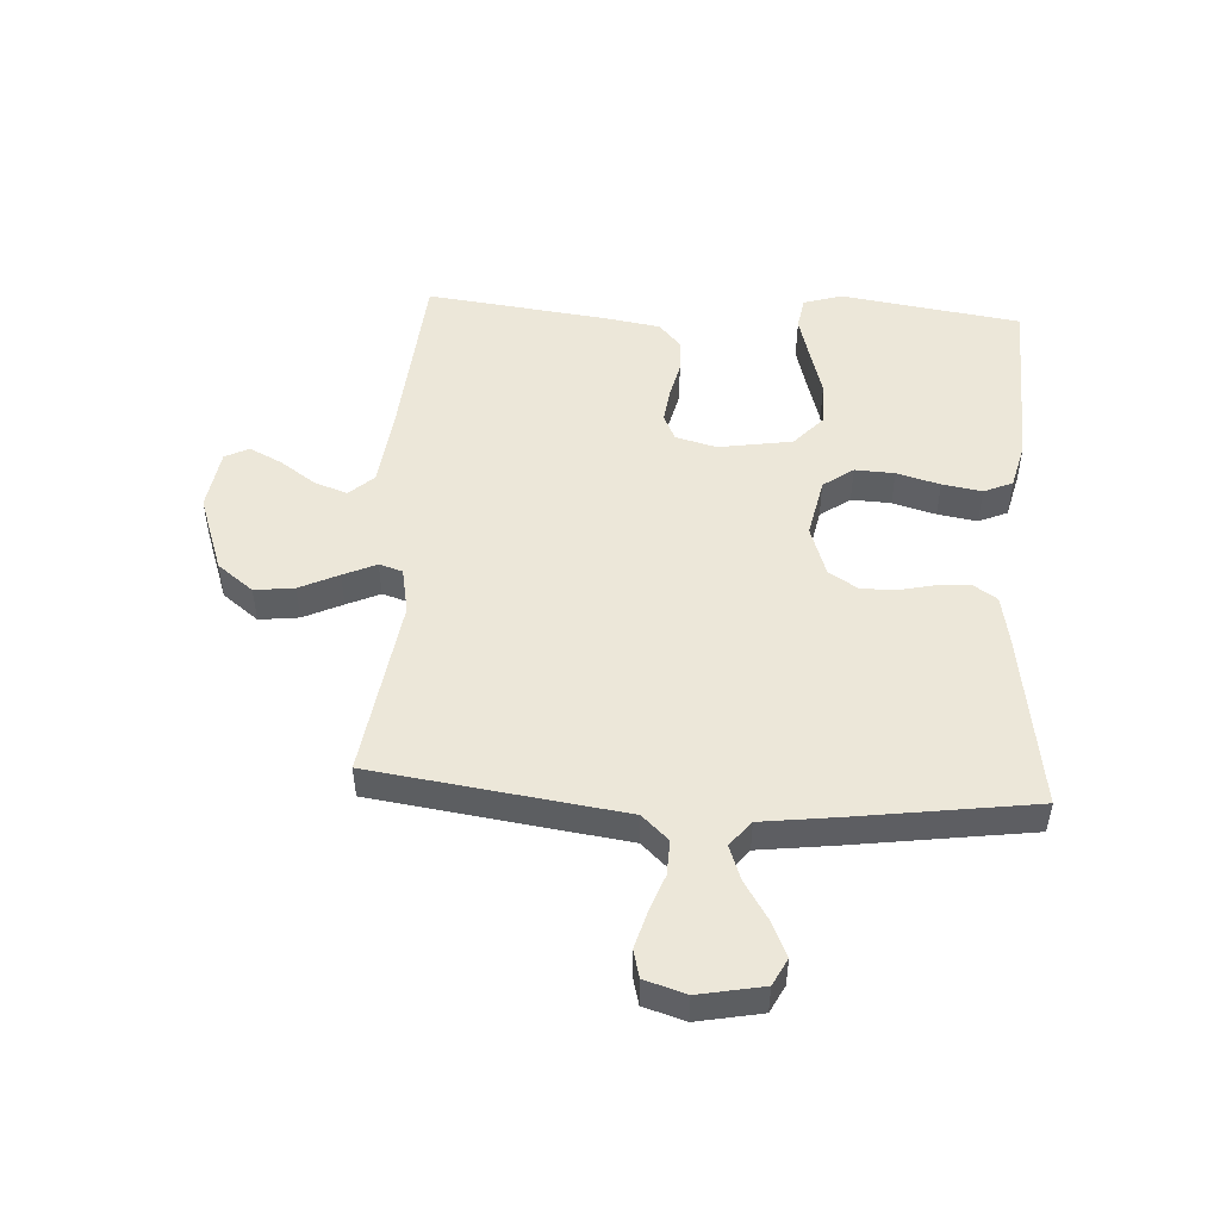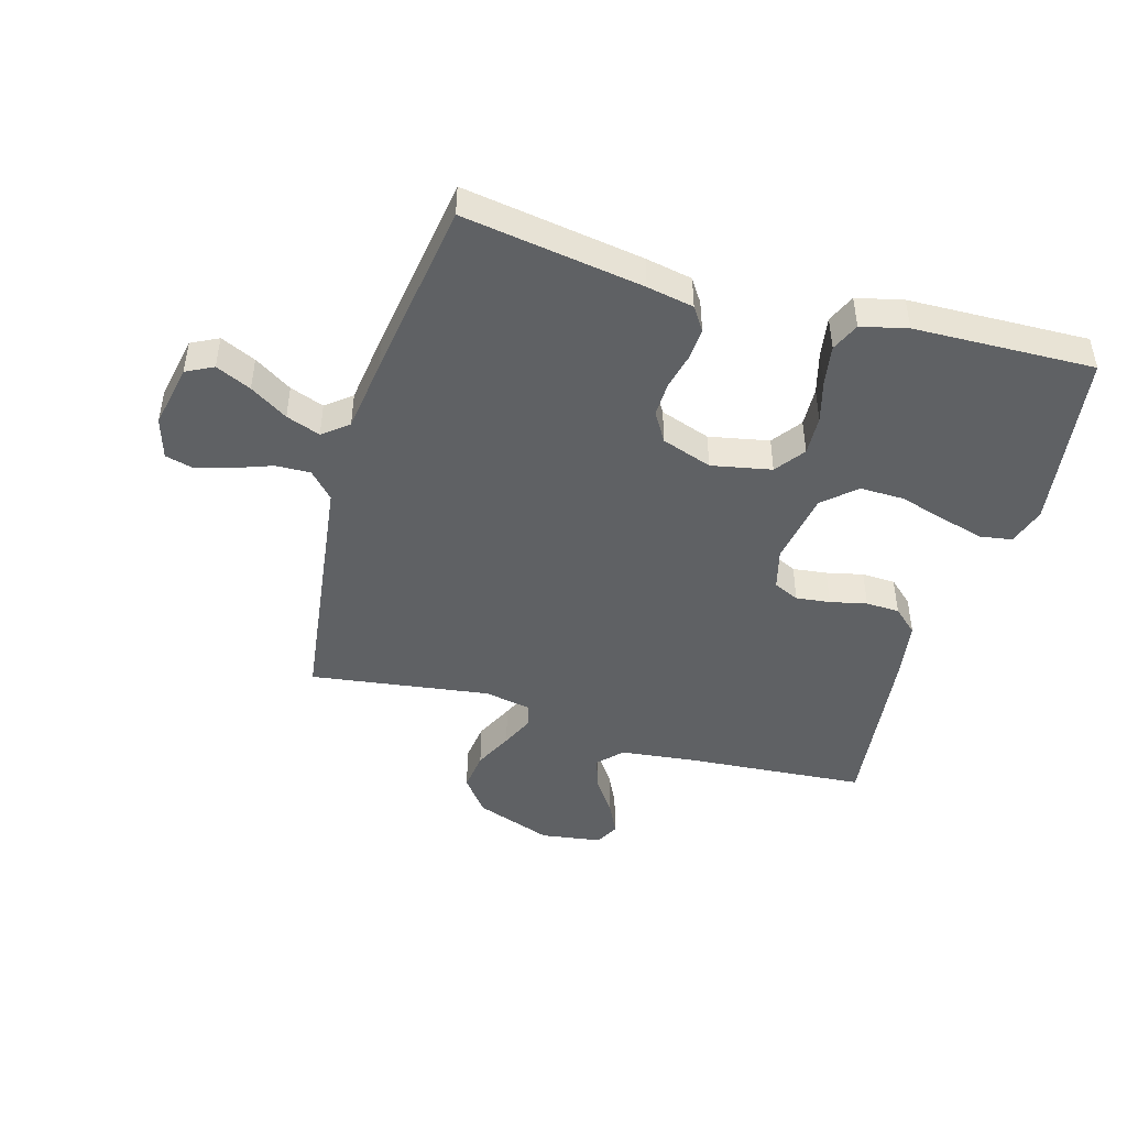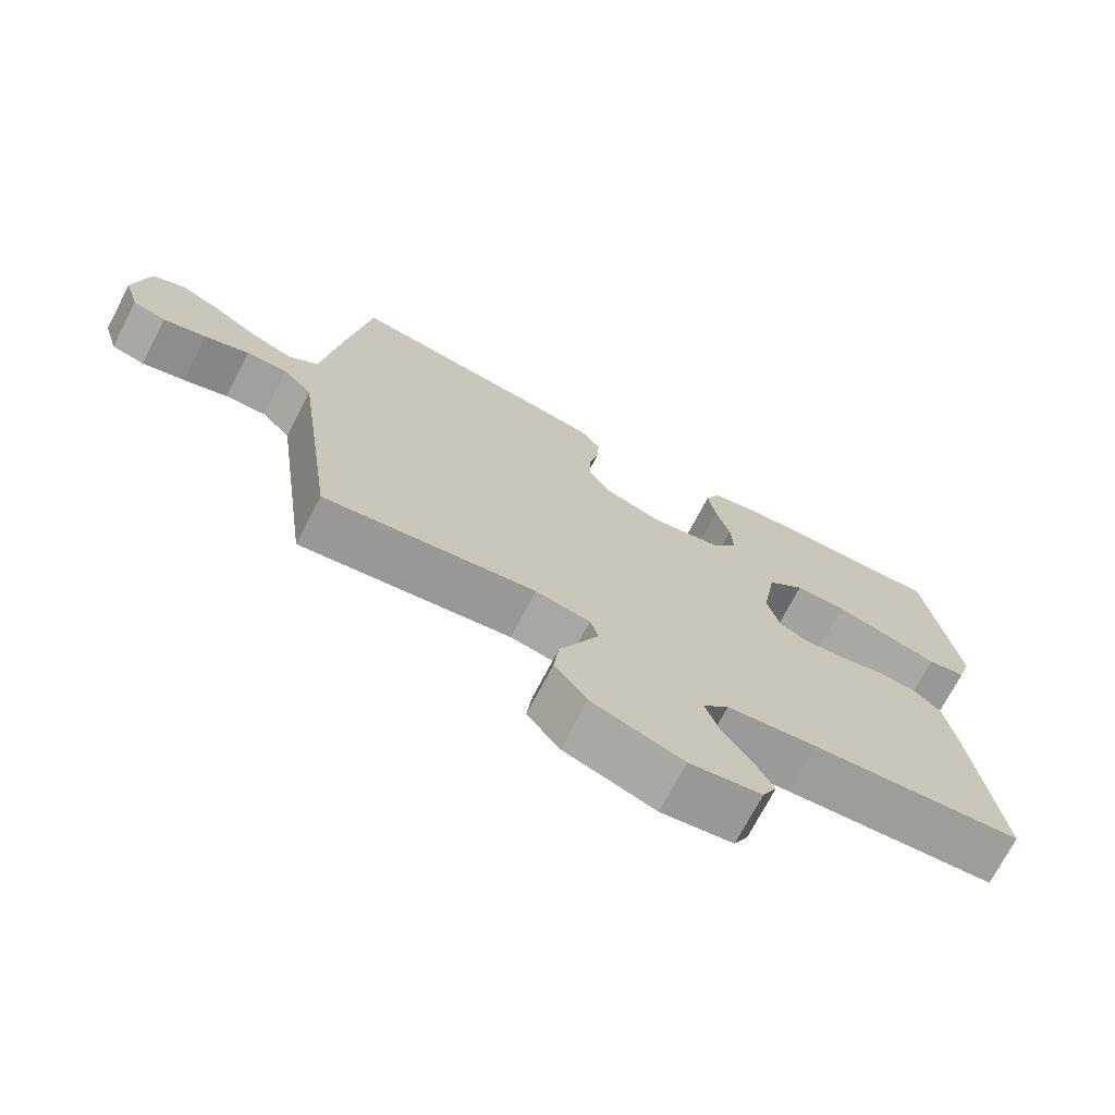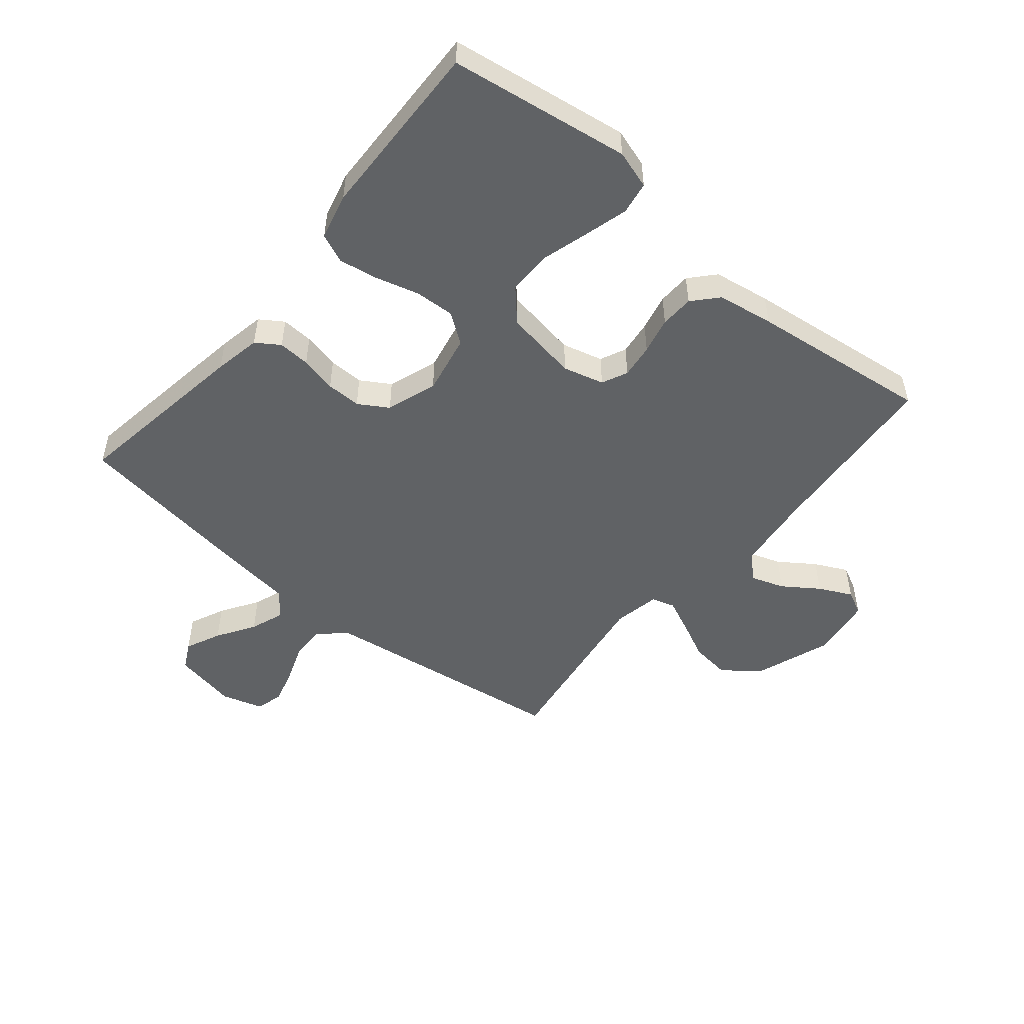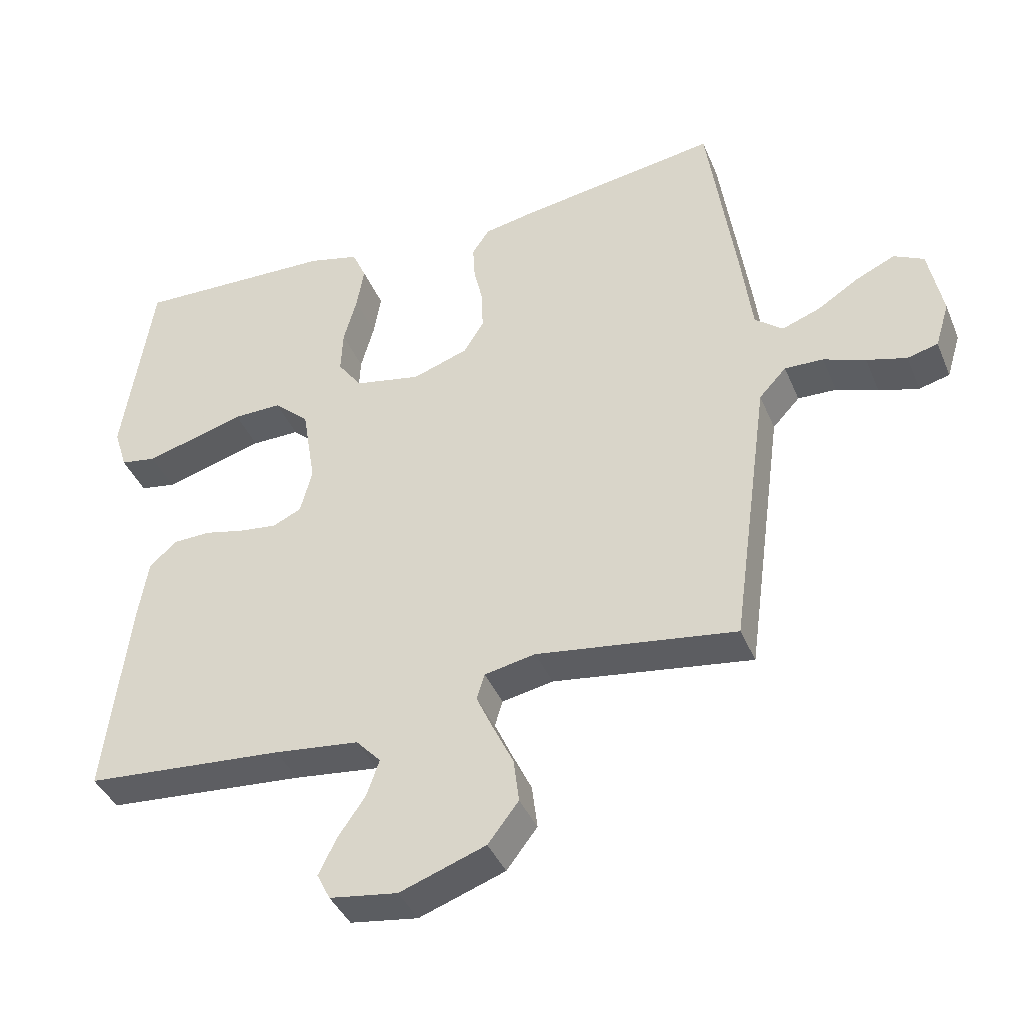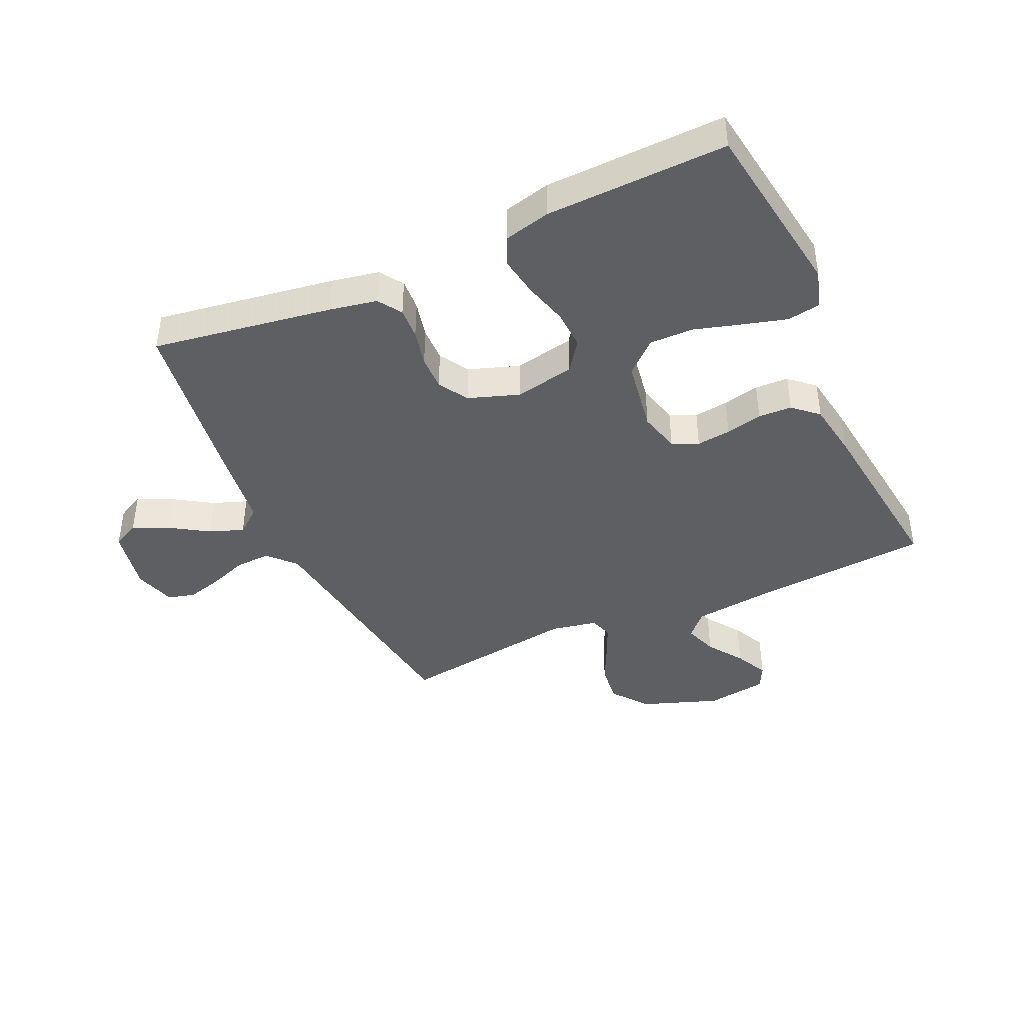
<metadata>
{"format":"obj","ext":"obj","renderer":"f3d","projection":"perspective","resolution":1024,"background":"white","views":[{"elev":49.7,"azim":-86.4,"up":"+Y"},{"elev":-46.1,"azim":-16.2,"up":"+Y"},{"elev":-72.1,"azim":-27.5,"up":"+Z"},{"elev":-50.5,"azim":50.3,"up":"+Y"},{"elev":-40.2,"azim":-158.6,"up":"+Z"},{"elev":-41.8,"azim":24.4,"up":"+Y"}]}
</metadata>
<code>
v 0.5 0.07 0.5
v 0.544 0.07 0.2
v 0.524 0.07 0.136
v 0.47 0.07 0.127
v 0.398 0.07 0.147
v 0.319 0.07 0.17
v 0.246 0.07 0.171
v 0.193 0.07 0.123
v 0.173 0.07 0
v 0.191 0.07 -0.068
v 0.234 0.07 -0.088
v 0.291 0.07 -0.081
v 0.352 0.07 -0.067
v 0.408 0.07 -0.069
v 0.449 0.07 -0.106
v 0.464 0.07 -0.2
v 0.5 0.07 -0.5
v 0.2 0.07 -0.524
v 0.072 0.07 -0.539
v 0.035 0.07 -0.579
v 0.054 0.07 -0.634
v 0.095 0.07 -0.693
v 0.122 0.07 -0.748
v 0.102 0.07 -0.788
v 0 0.07 -0.803
v -0.129 0.07 -0.757
v -0.175 0.07 -0.697
v -0.167 0.07 -0.631
v -0.136 0.07 -0.566
v -0.111 0.07 -0.511
v -0.123 0.07 -0.472
v -0.2 0.07 -0.457
v -0.5 0.07 -0.5
v -0.541 0.07 -0.2
v -0.557 0.07 -0.083
v -0.598 0.07 -0.039
v -0.656 0.07 -0.041
v -0.719 0.07 -0.064
v -0.779 0.07 -0.081
v -0.825 0.07 -0.069
v -0.846 0.07 0
v -0.825 0.07 0.107
v -0.78 0.07 0.13
v -0.721 0.07 0.103
v -0.658 0.07 0.063
v -0.601 0.07 0.042
v -0.559 0.07 0.076
v -0.543 0.07 0.2
v -0.5 0.07 0.5
v -0.2 0.07 0.454
v -0.122 0.07 0.439
v -0.096 0.07 0.4
v -0.099 0.07 0.347
v -0.113 0.07 0.286
v -0.114 0.07 0.228
v -0.084 0.07 0.179
v 0 0.07 0.15
v 0.1 0.07 0.17
v 0.136 0.07 0.22
v 0.133 0.07 0.286
v 0.113 0.07 0.358
v 0.102 0.07 0.424
v 0.123 0.07 0.472
v 0.2 0.07 0.491
v 0.5 0 0.5
v 0.544 0 0.2
v 0.524 0 0.136
v 0.47 0 0.127
v 0.398 0 0.147
v 0.319 0 0.17
v 0.246 0 0.171
v 0.193 0 0.123
v 0.173 0 0
v 0.191 0 -0.068
v 0.234 0 -0.088
v 0.291 0 -0.081
v 0.352 0 -0.067
v 0.408 0 -0.069
v 0.449 0 -0.106
v 0.464 0 -0.2
v 0.5 0 -0.5
v 0.2 0 -0.524
v 0.072 0 -0.539
v 0.035 0 -0.579
v 0.054 0 -0.634
v 0.095 0 -0.693
v 0.122 0 -0.748
v 0.102 0 -0.788
v 0 0 -0.803
v -0.129 0 -0.757
v -0.175 0 -0.697
v -0.167 0 -0.631
v -0.136 0 -0.566
v -0.111 0 -0.511
v -0.123 0 -0.472
v -0.2 0 -0.457
v -0.5 0 -0.5
v -0.541 0 -0.2
v -0.557 0 -0.083
v -0.598 0 -0.039
v -0.656 0 -0.041
v -0.719 0 -0.064
v -0.779 0 -0.081
v -0.825 0 -0.069
v -0.846 0 0
v -0.825 0 0.107
v -0.78 0 0.13
v -0.721 0 0.103
v -0.658 0 0.063
v -0.601 0 0.042
v -0.559 0 0.076
v -0.543 0 0.2
v -0.5 0 0.5
v -0.2 0 0.454
v -0.122 0 0.439
v -0.096 0 0.4
v -0.099 0 0.347
v -0.113 0 0.286
v -0.114 0 0.228
v -0.084 0 0.179
v 0 0 0.15
v 0.1 0 0.17
v 0.136 0 0.22
v 0.133 0 0.286
v 0.113 0 0.358
v 0.102 0 0.424
v 0.123 0 0.472
v 0.2 0 0.491
f 4 5 6
f 3 4 6
f 2 3 6
f 1 2 6
f 64 1 6
f 63 64 6
f 62 63 6
f 61 62 6
f 60 61 6
f 59 60 6 7
f 58 59 7 8
f 57 58 8 9
f 56 57 9 10
f 52 53 54
f 51 52 54
f 50 51 54
f 49 50 54
f 48 49 54
f 47 48 54
f 46 47 54 55
f 43 44 45
f 42 43 45
f 41 42 45
f 40 41 45
f 39 40 45
f 38 39 45
f 37 38 45
f 36 37 45 46
f 46 55 56
f 36 46 56
f 35 36 56
f 32 33 34
f 35 56 10
f 34 35 10
f 32 34 10
f 31 32 10
f 27 28 29
f 26 27 29
f 25 26 29
f 24 25 29
f 23 24 29
f 22 23 29
f 21 22 29
f 20 21 29 30
f 16 17 18
f 15 16 18
f 14 15 18
f 13 14 18
f 12 13 18
f 11 12 18 19
f 20 30 31
f 19 20 31
f 11 19 31
f 10 11 31
f 70 69 68
f 70 68 67
f 70 67 66
f 70 66 65
f 70 65 128
f 70 128 127
f 70 127 126
f 70 126 125
f 70 125 124
f 71 70 124 123
f 72 71 123 122
f 73 72 122 121
f 74 73 121 120
f 118 117 116
f 118 116 115
f 118 115 114
f 118 114 113
f 118 113 112
f 118 112 111
f 119 118 111 110
f 109 108 107
f 109 107 106
f 109 106 105
f 109 105 104
f 109 104 103
f 109 103 102
f 109 102 101
f 110 109 101 100
f 120 119 110
f 120 110 100
f 120 100 99
f 98 97 96
f 74 120 99
f 74 99 98
f 74 98 96
f 74 96 95
f 93 92 91
f 93 91 90
f 93 90 89
f 93 89 88
f 93 88 87
f 93 87 86
f 93 86 85
f 94 93 85 84
f 82 81 80
f 82 80 79
f 82 79 78
f 82 78 77
f 82 77 76
f 83 82 76 75
f 95 94 84
f 95 84 83
f 95 83 75
f 95 75 74
f 1 65 66 2
f 2 66 67 3
f 3 67 68 4
f 4 68 69 5
f 5 69 70 6
f 6 70 71 7
f 7 71 72 8
f 8 72 73 9
f 9 73 74 10
f 10 74 75 11
f 11 75 76 12
f 12 76 77 13
f 13 77 78 14
f 14 78 79 15
f 15 79 80 16
f 16 80 81 17
f 17 81 82 18
f 18 82 83 19
f 19 83 84 20
f 20 84 85 21
f 21 85 86 22
f 22 86 87 23
f 23 87 88 24
f 24 88 89 25
f 25 89 90 26
f 26 90 91 27
f 27 91 92 28
f 28 92 93 29
f 29 93 94 30
f 30 94 95 31
f 31 95 96 32
f 32 96 97 33
f 33 97 98 34
f 34 98 99 35
f 35 99 100 36
f 36 100 101 37
f 37 101 102 38
f 38 102 103 39
f 39 103 104 40
f 40 104 105 41
f 41 105 106 42
f 42 106 107 43
f 43 107 108 44
f 44 108 109 45
f 45 109 110 46
f 46 110 111 47
f 47 111 112 48
f 48 112 113 49
f 49 113 114 50
f 50 114 115 51
f 51 115 116 52
f 52 116 117 53
f 53 117 118 54
f 54 118 119 55
f 55 119 120 56
f 56 120 121 57
f 57 121 122 58
f 58 122 123 59
f 59 123 124 60
f 60 124 125 61
f 61 125 126 62
f 62 126 127 63
f 63 127 128 64
f 64 128 65 1

</code>
